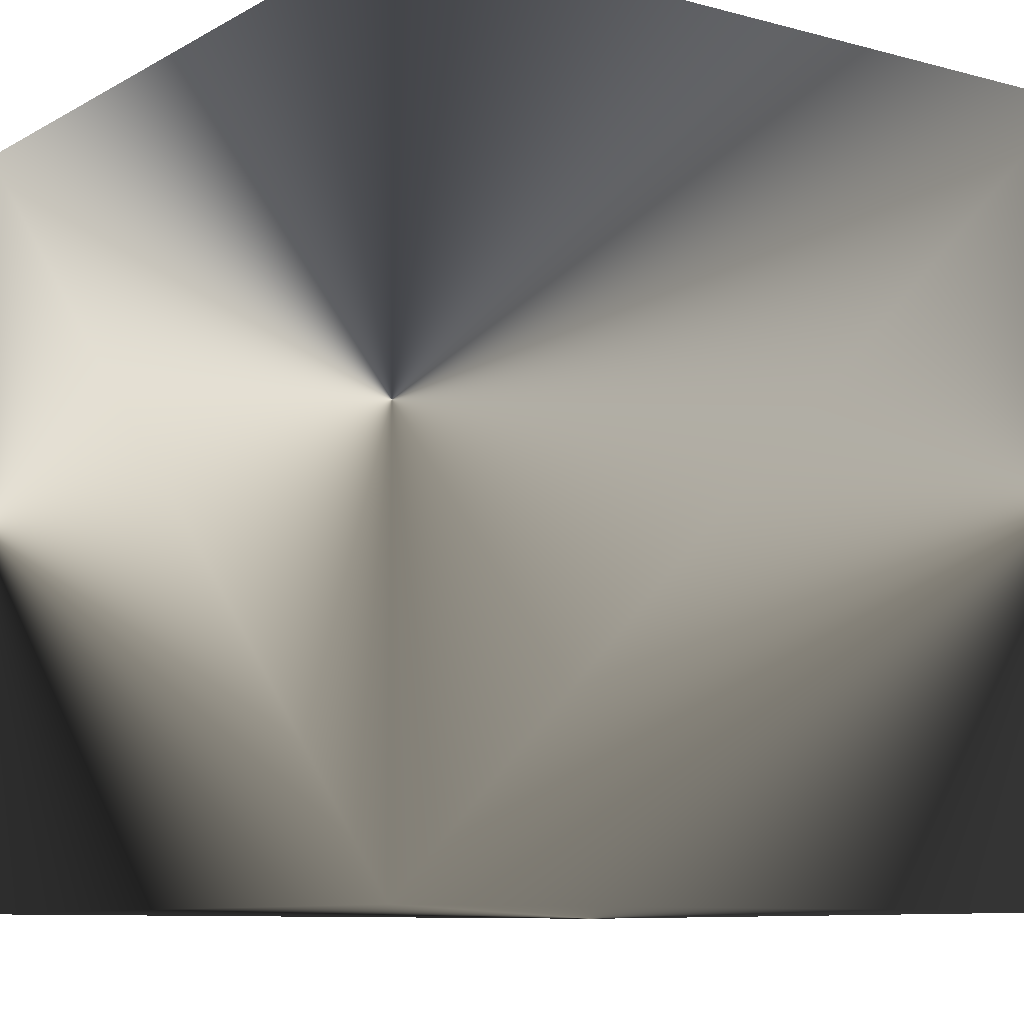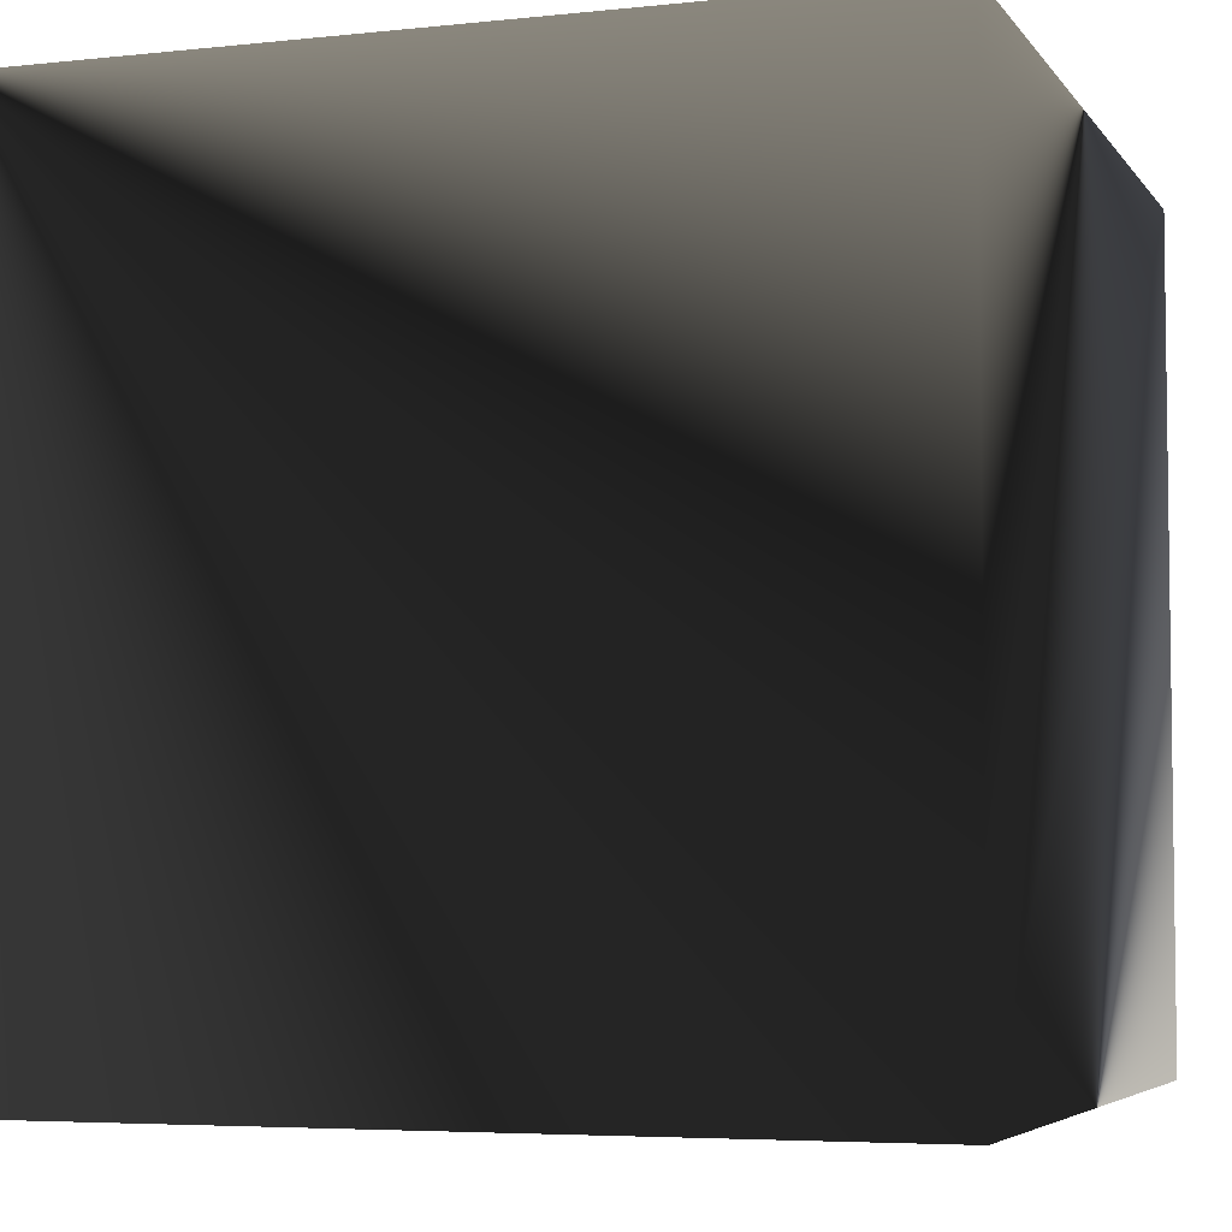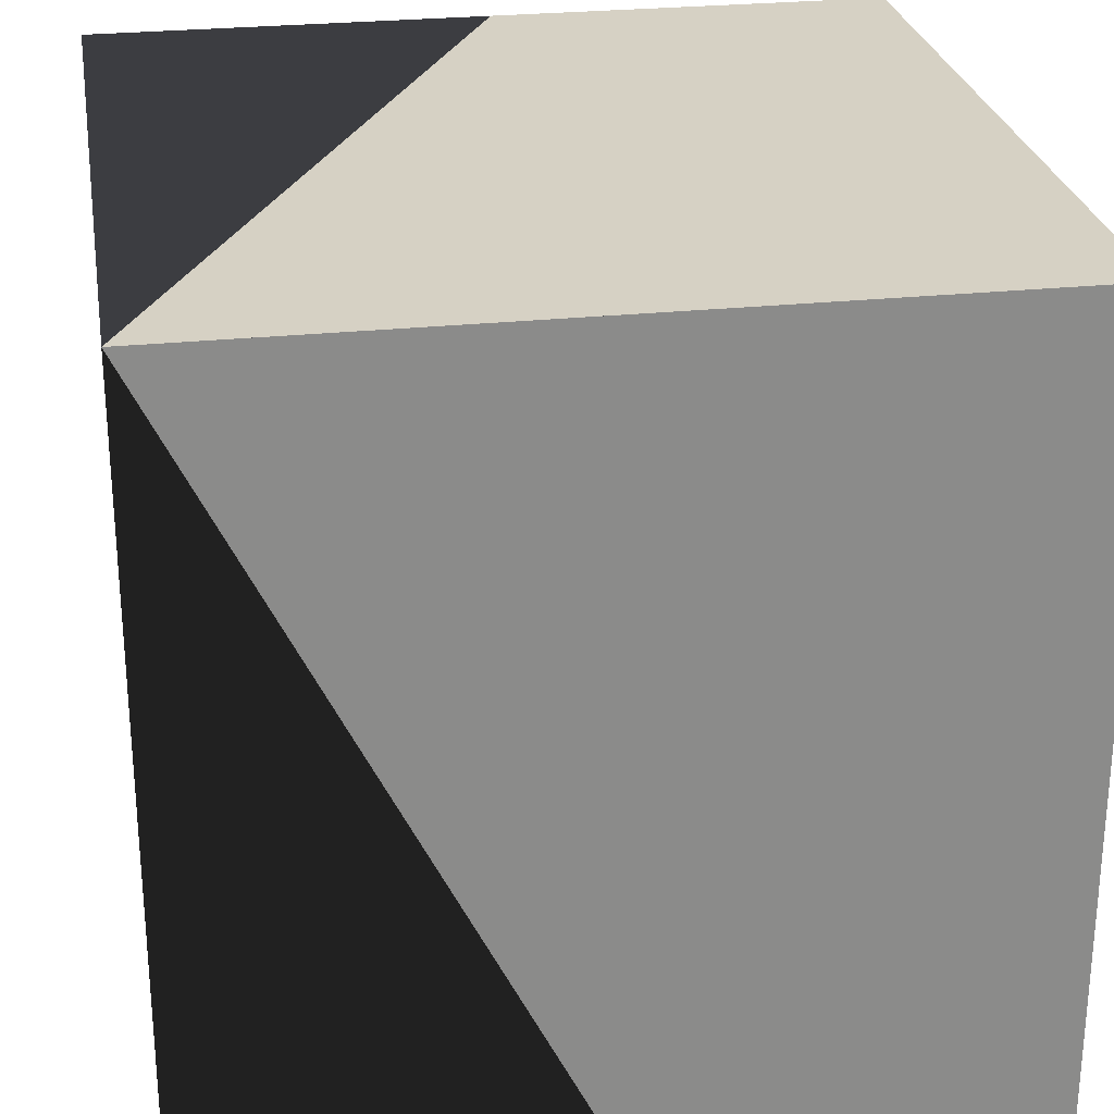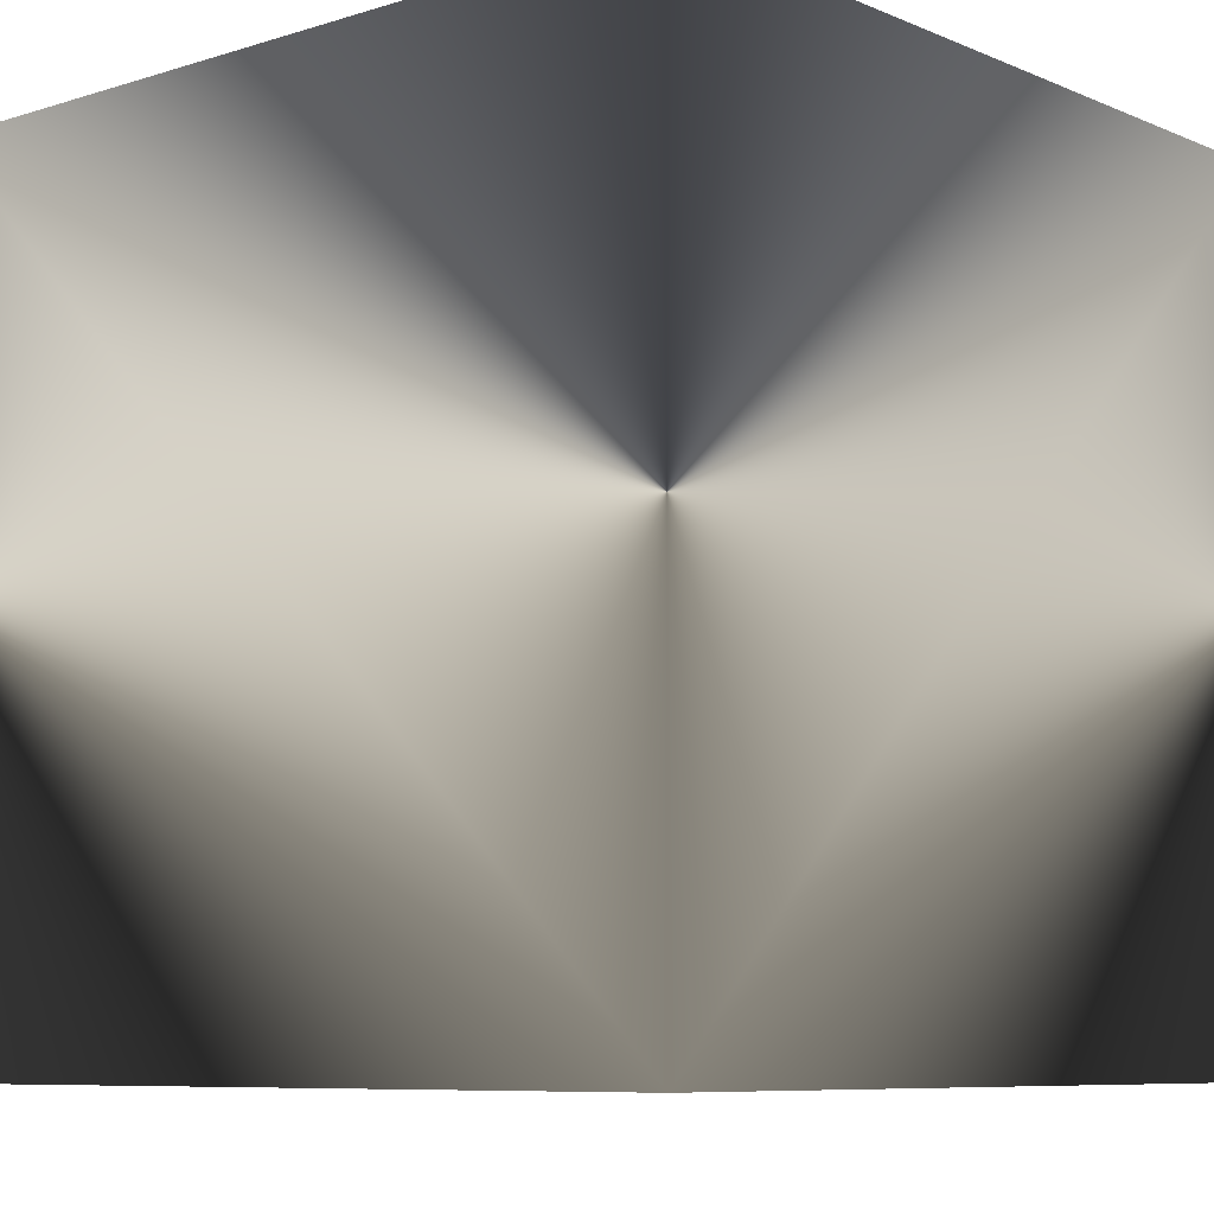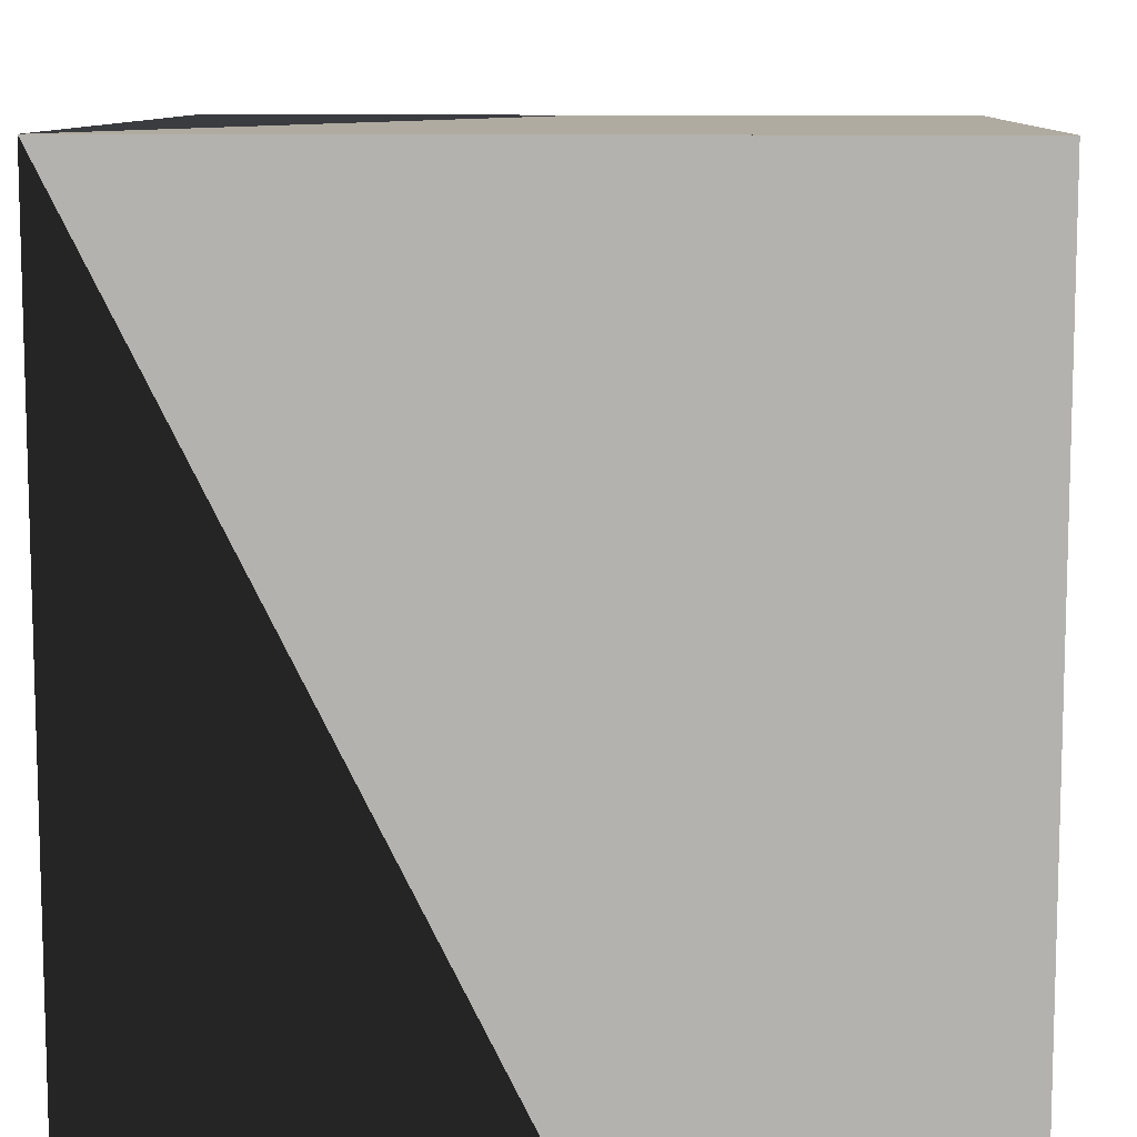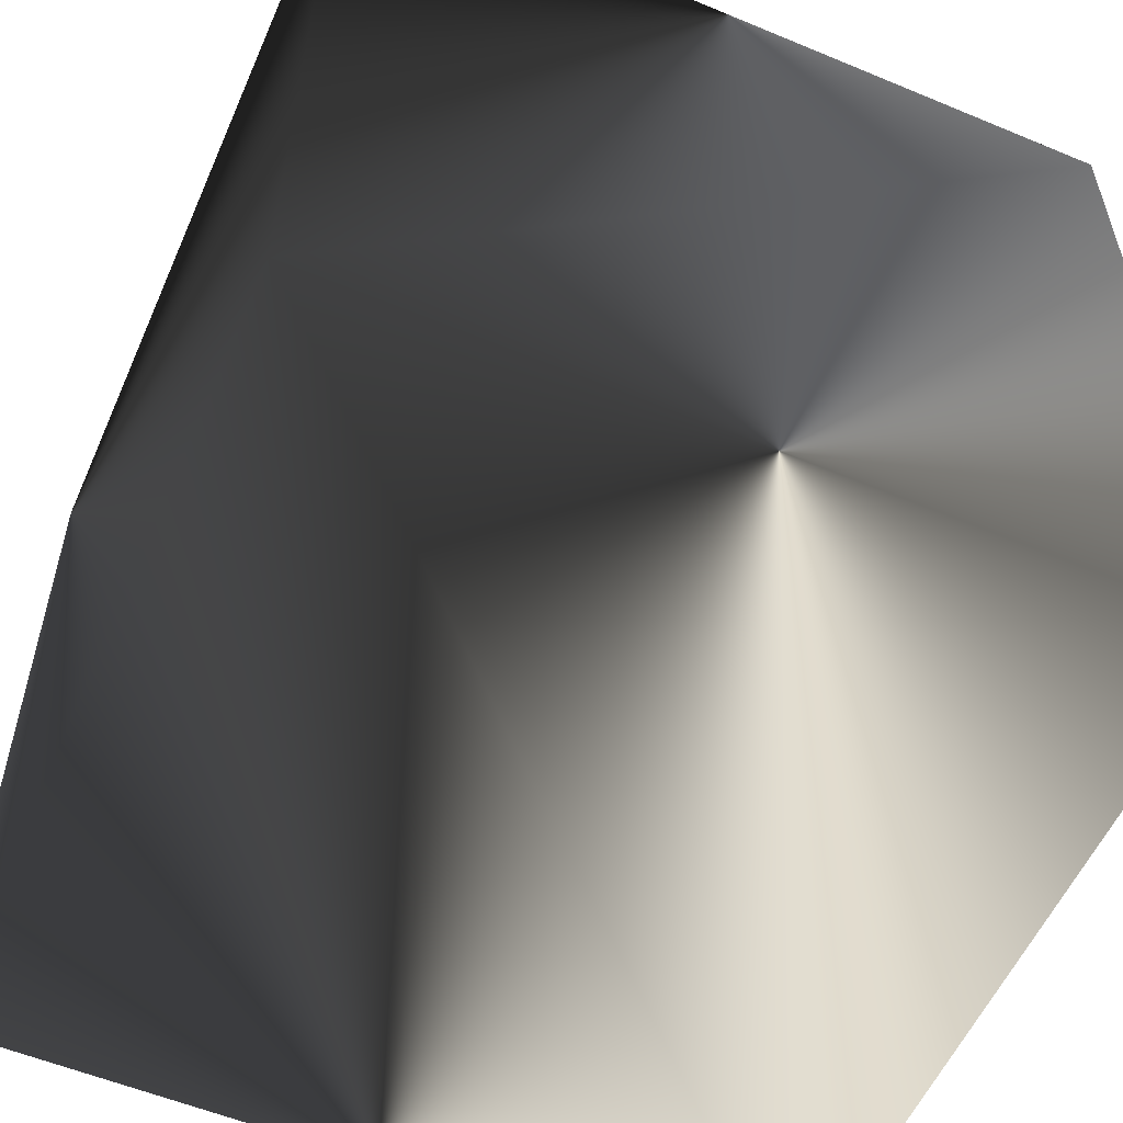
<metadata>
{"format":"obj","ext":"obj","renderer":"f3d","projection":"perspective","resolution":1024,"background":"white","views":[{"elev":-9.3,"azim":-35.2,"up":"+Z"},{"elev":-5.0,"azim":-161.1,"up":"+Y"},{"elev":26.6,"azim":80.6,"up":"+Y"},{"elev":-7.9,"azim":-49.1,"up":"+Z"},{"elev":9.8,"azim":92.6,"up":"+Y"},{"elev":-56.1,"azim":-113.6,"up":"+Y"}]}
</metadata>
<code>
g cube
v  -0.75  0  0
v  -0.75  0  0.5
v  -0.75  0.5  0
v  -0.75  0.5  0.5
v  -0.25  0  0
v  -0.25 0  0.5
v  -0.25  0.5  0
v  -0.25  0.5  0.5
f 1 7 5
f 1 3 7
f 1 4 3
f 1 2 4
f 3 8 7
f 3 4 8
f 5 7 8
f 5 8 6
f 1 5 6
f 1 6 2
f 2 6 8
f 2 8 4

</code>
